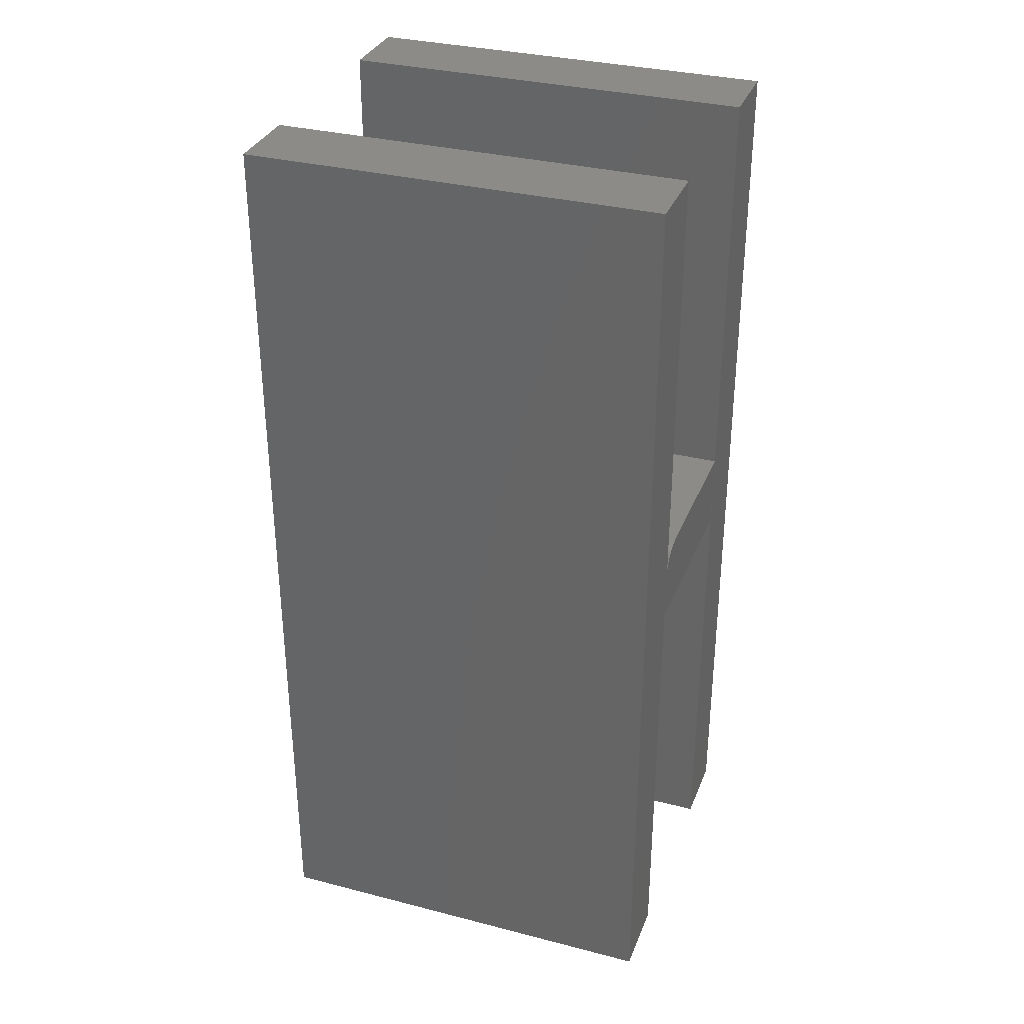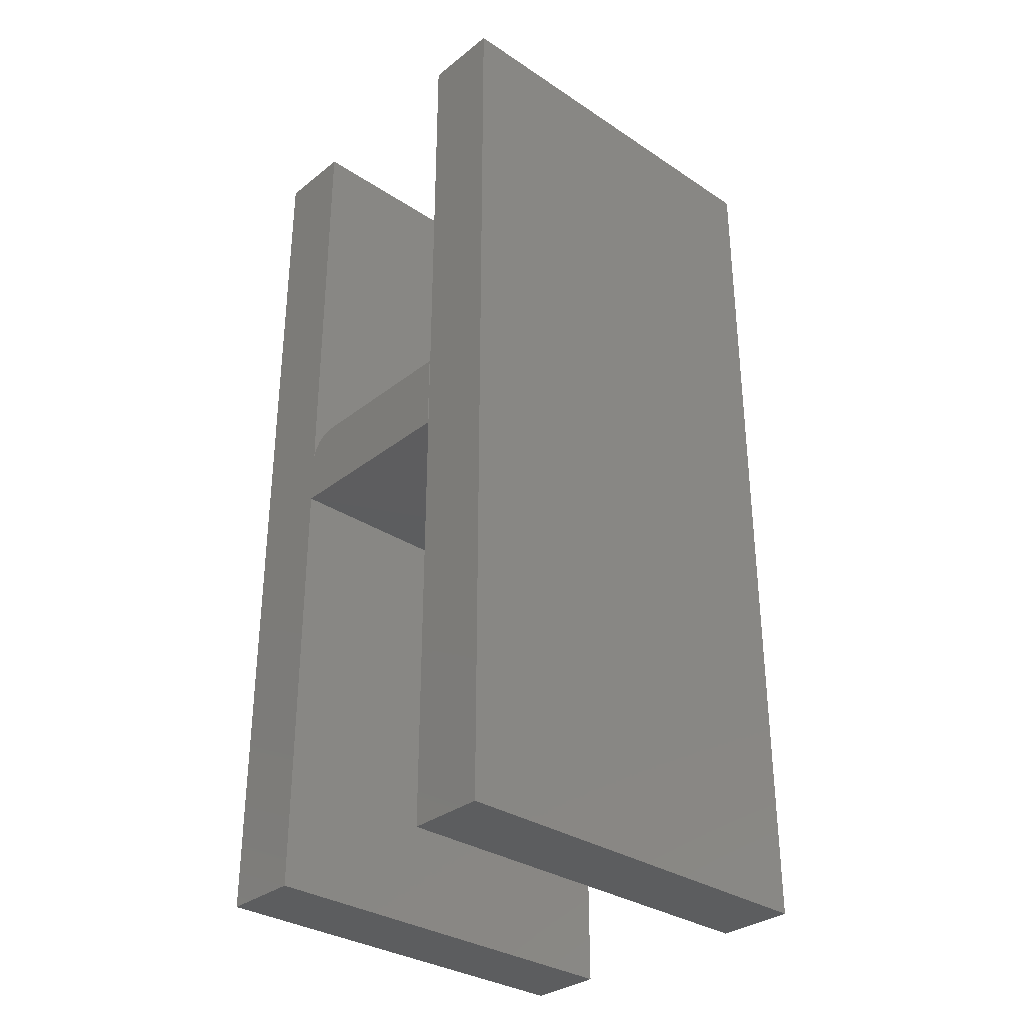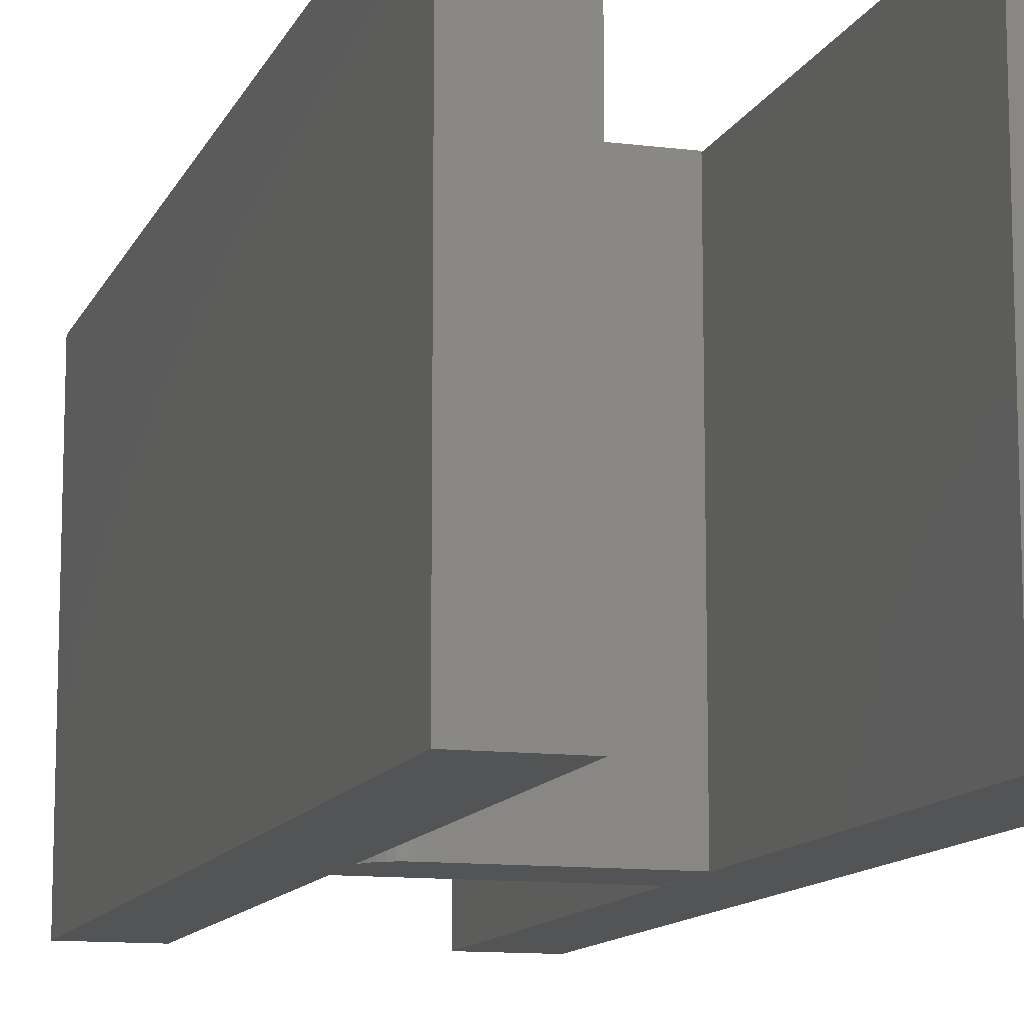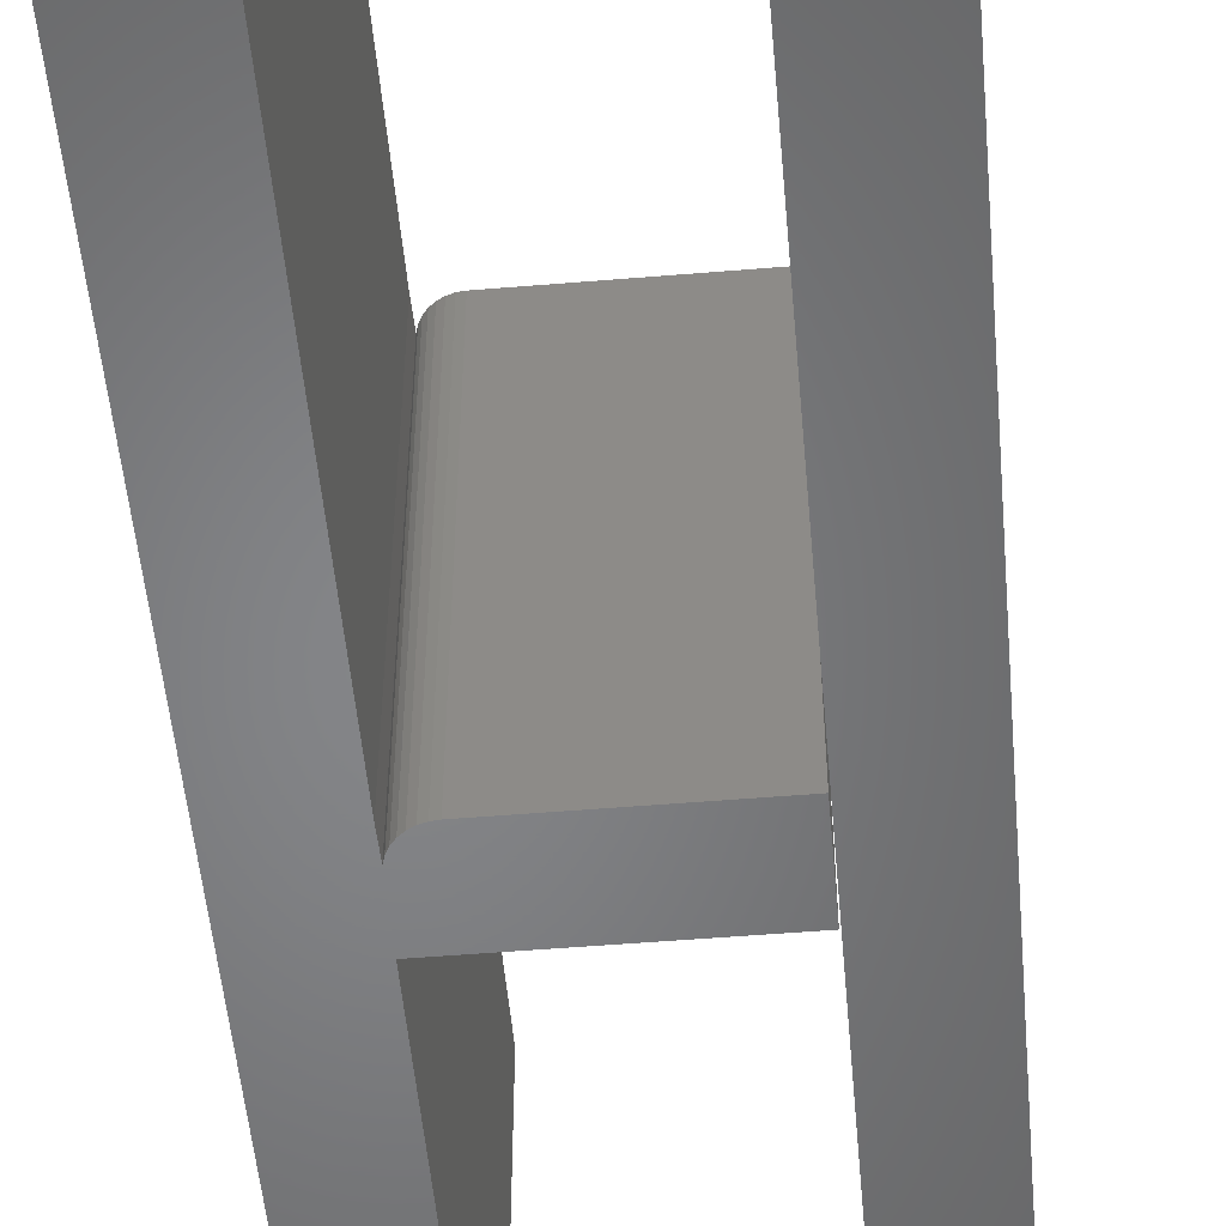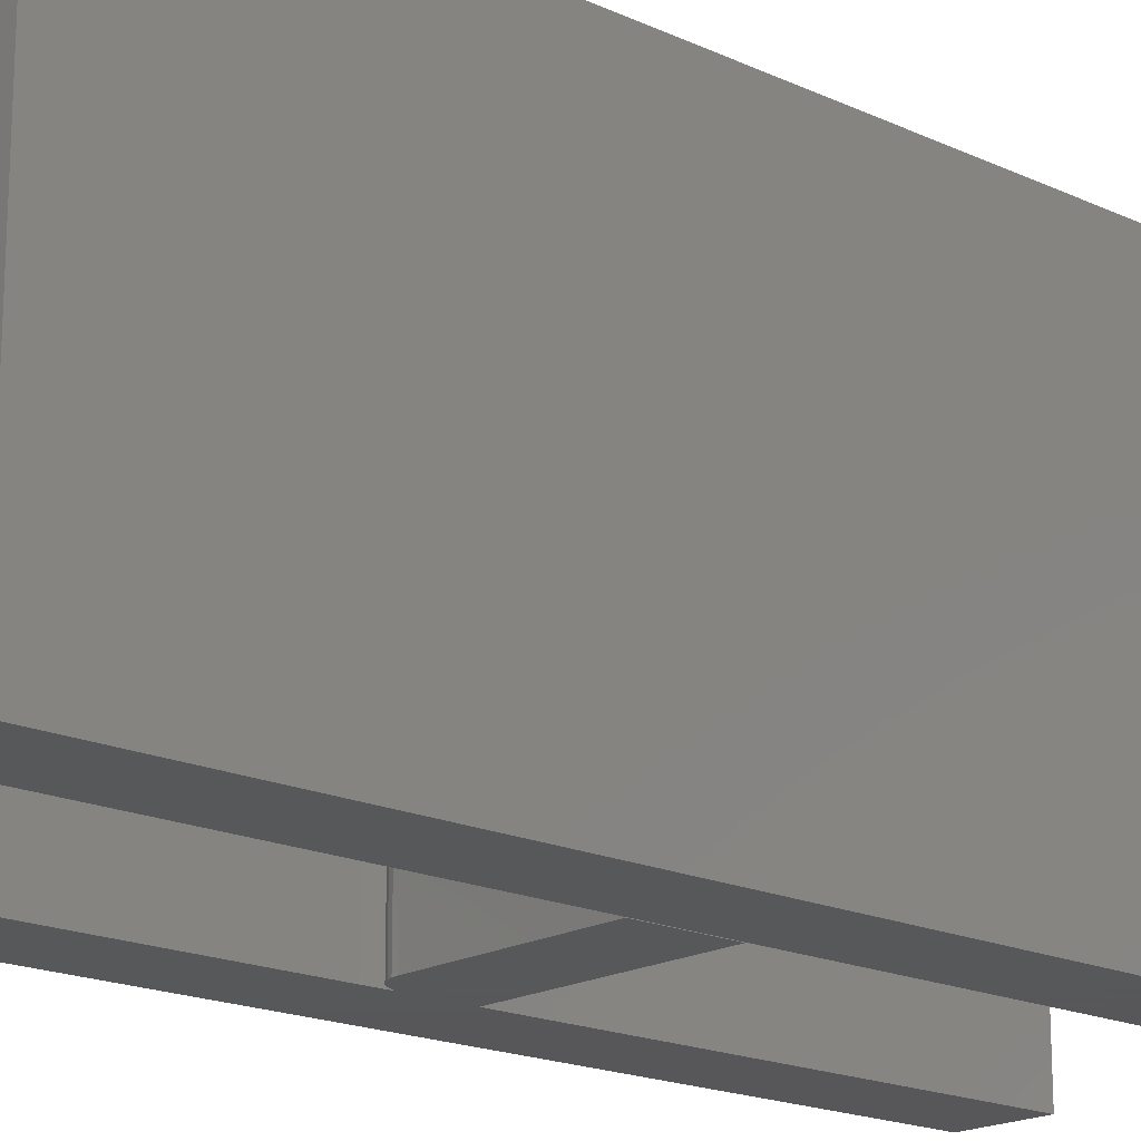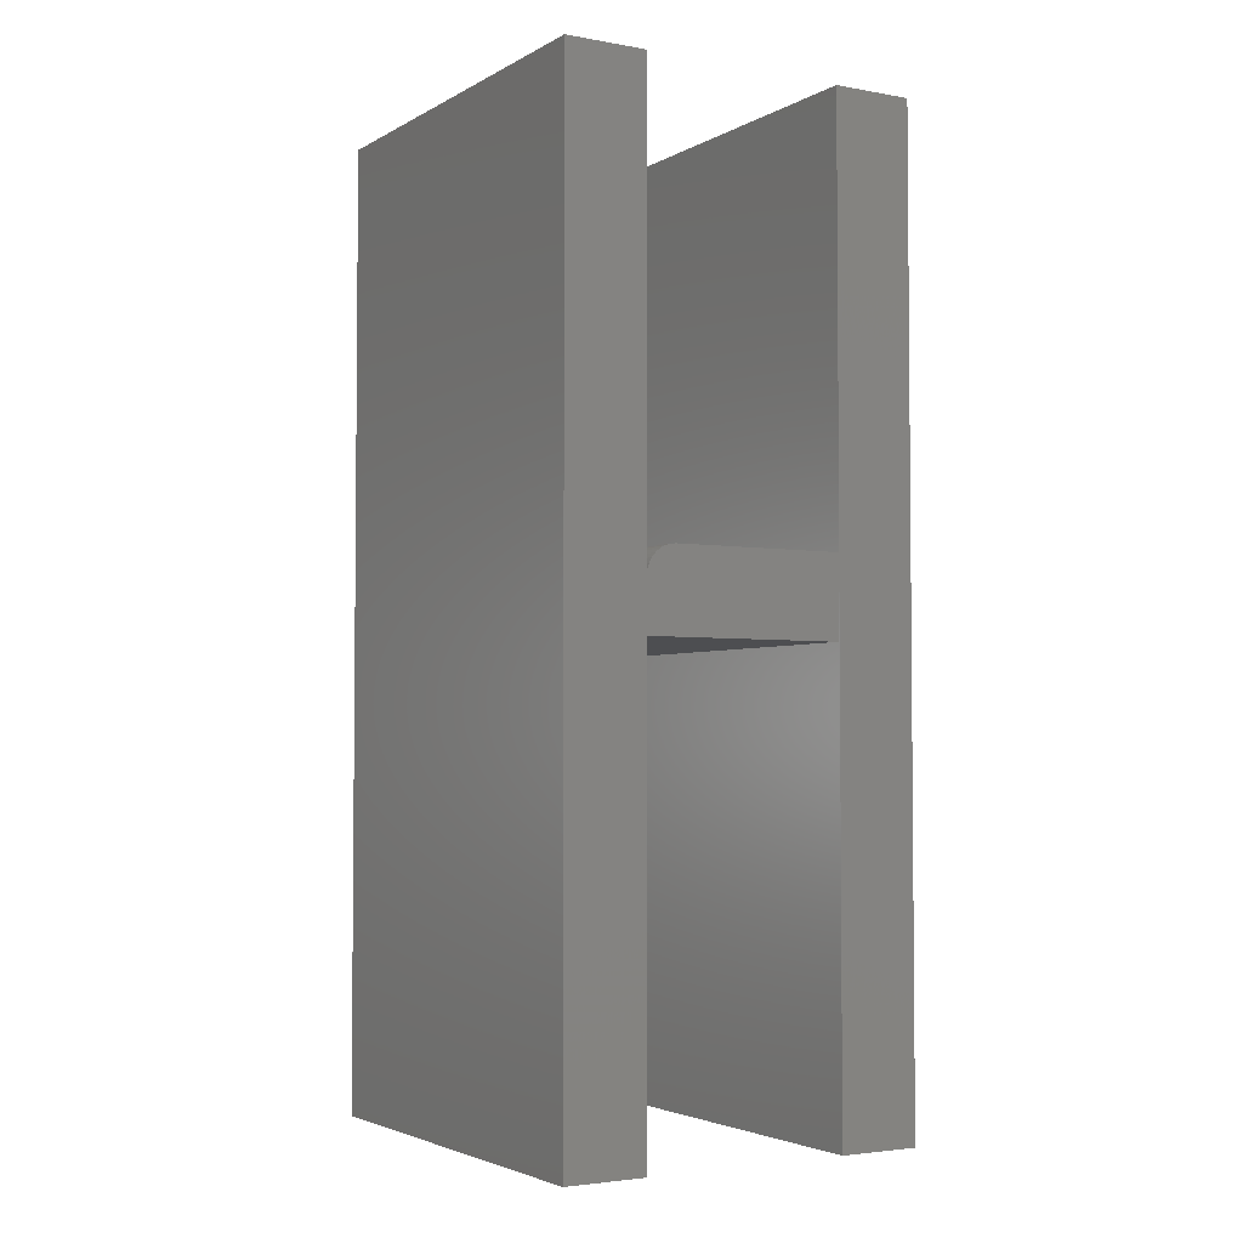
<metadata>
{"format":"stl","ext":"stl","renderer":"f3d","projection":"perspective","resolution":1024,"background":"white","views":[{"elev":33.1,"azim":109.5,"up":"+Y"},{"elev":-32.3,"azim":-132.6,"up":"+Y"},{"elev":-11.8,"azim":163.2,"up":"+Z"},{"elev":-52.5,"azim":-174.9,"up":"+Z"},{"elev":-18.2,"azim":-132.0,"up":"+Z"},{"elev":-3.4,"azim":149.3,"up":"+Y"}]}
</metadata>
<code>
# stl→obj: 46 verts, 84 faces
v -0.4537 0.02016 0
v -0.4531 0.04663 0
v -0.3683 0.4922 0
v -0.4531 0.4922 0
v -0.4531 -0.03906 0
v -0.6641 -0.03906 0
v -0.3683 -0.5156 0
v -0.4531 -0.5156 0
v -0.6641 0.04531 0
v -0.4844 0.04531 0
v -0.4783 0.04471 0
v -0.4724 0.04293 0
v -0.467 0.04005 0
v -0.4623 0.03616 0
v -0.4584 0.03142 0
v -0.4555 0.02602 0
v -0.3683 0.4922 0.4453
v -0.4531 0.04663 0.4453
v -0.4537 0.02016 0.4453
v -0.4531 0.4922 0.4453
v -0.4531 -0.03824 0.4453
v -0.4531 -0.5156 0.4453
v -0.3683 -0.5156 0.4453
v -0.6641 -0.03906 0.4453
v -0.4555 0.02602 0.4453
v -0.4584 0.03142 0.4453
v -0.4623 0.03616 0.4453
v -0.467 0.04005 0.4453
v -0.4724 0.04293 0.4453
v -0.4783 0.04471 0.4453
v -0.4844 0.04531 0.4453
v -0.6641 0.04531 0.4453
v -0.4531 0.01406 0
v -0.4531 0.01406 0.4453
v -0.75 -0.5156 0.4453
v -0.6651 -0.5156 0.4453
v -0.6651 -0.03824 0.4453
v -0.6651 0.04663 0.4453
v -0.6651 0.4922 0.4453
v -0.75 0.4922 0.4453
v -0.75 -0.5156 0
v -0.75 0.4922 0
v -0.6651 0.4922 0
v -0.6651 0.04663 0
v -0.6651 -0.03824 0
v -0.6651 -0.5156 0
f 1 2 3
f 2 4 3
f 5 6 1
f 5 1 3
f 5 3 7
f 5 7 8
f 6 9 10
f 6 10 11
f 6 11 12
f 6 12 13
f 6 13 14
f 6 14 15
f 6 15 16
f 6 16 1
f 17 18 19
f 17 20 18
f 21 22 23
f 21 23 17
f 21 17 19
f 21 19 24
f 24 19 25
f 24 25 26
f 24 26 27
f 24 27 28
f 24 28 29
f 24 29 30
f 24 30 31
f 24 31 32
f 20 4 18
f 18 4 2
f 3 4 17
f 17 4 20
f 23 7 17
f 17 7 3
f 8 7 22
f 22 7 23
f 33 34 1
f 1 34 19
f 1 19 2
f 2 19 18
f 10 31 11
f 11 31 30
f 11 30 12
f 12 30 29
f 12 29 13
f 13 29 28
f 13 28 14
f 14 28 27
f 14 27 15
f 15 27 26
f 15 26 16
f 16 26 25
f 16 25 1
f 1 25 19
f 1 19 33
f 33 19 34
f 6 5 24
f 24 5 21
f 21 5 22
f 22 5 8
f 10 9 31
f 31 9 32
f 9 6 32
f 32 6 24
f 35 36 37
f 35 37 38
f 35 38 39
f 35 39 40
f 41 42 43
f 41 43 44
f 41 44 45
f 41 45 46
f 40 42 35
f 35 42 41
f 43 42 39
f 39 42 40
f 38 44 39
f 39 44 43
f 37 45 38
f 38 45 44
f 36 46 37
f 37 46 45
f 41 46 35
f 35 46 36

</code>
